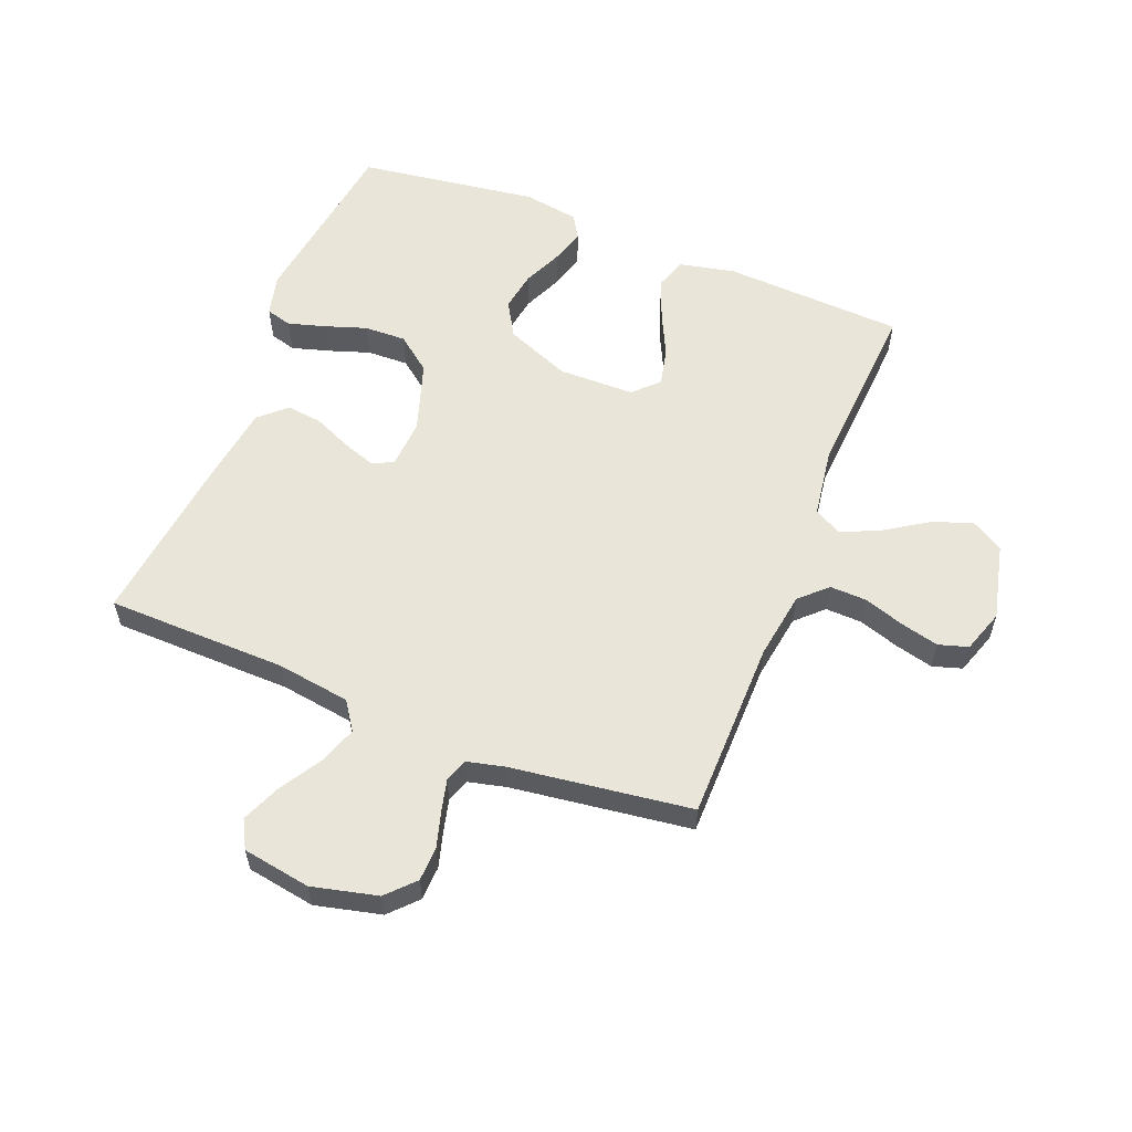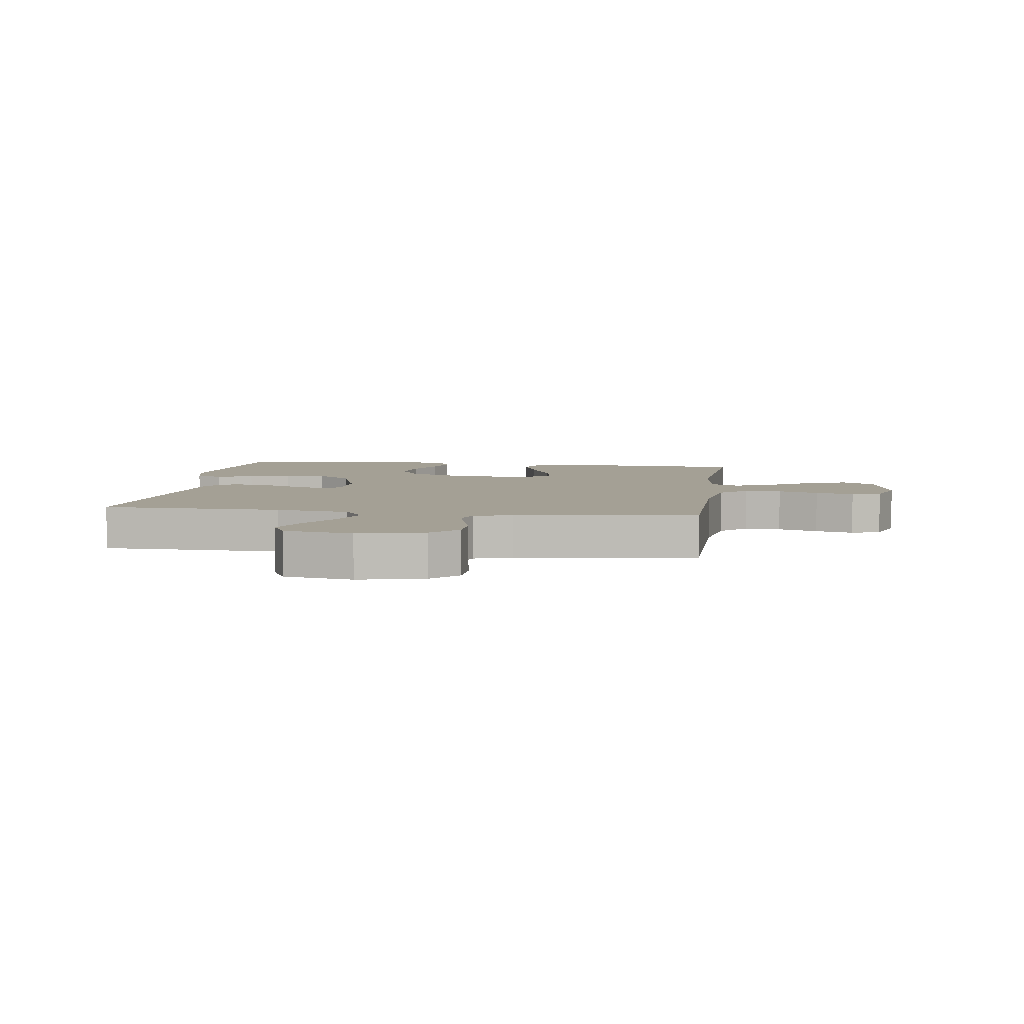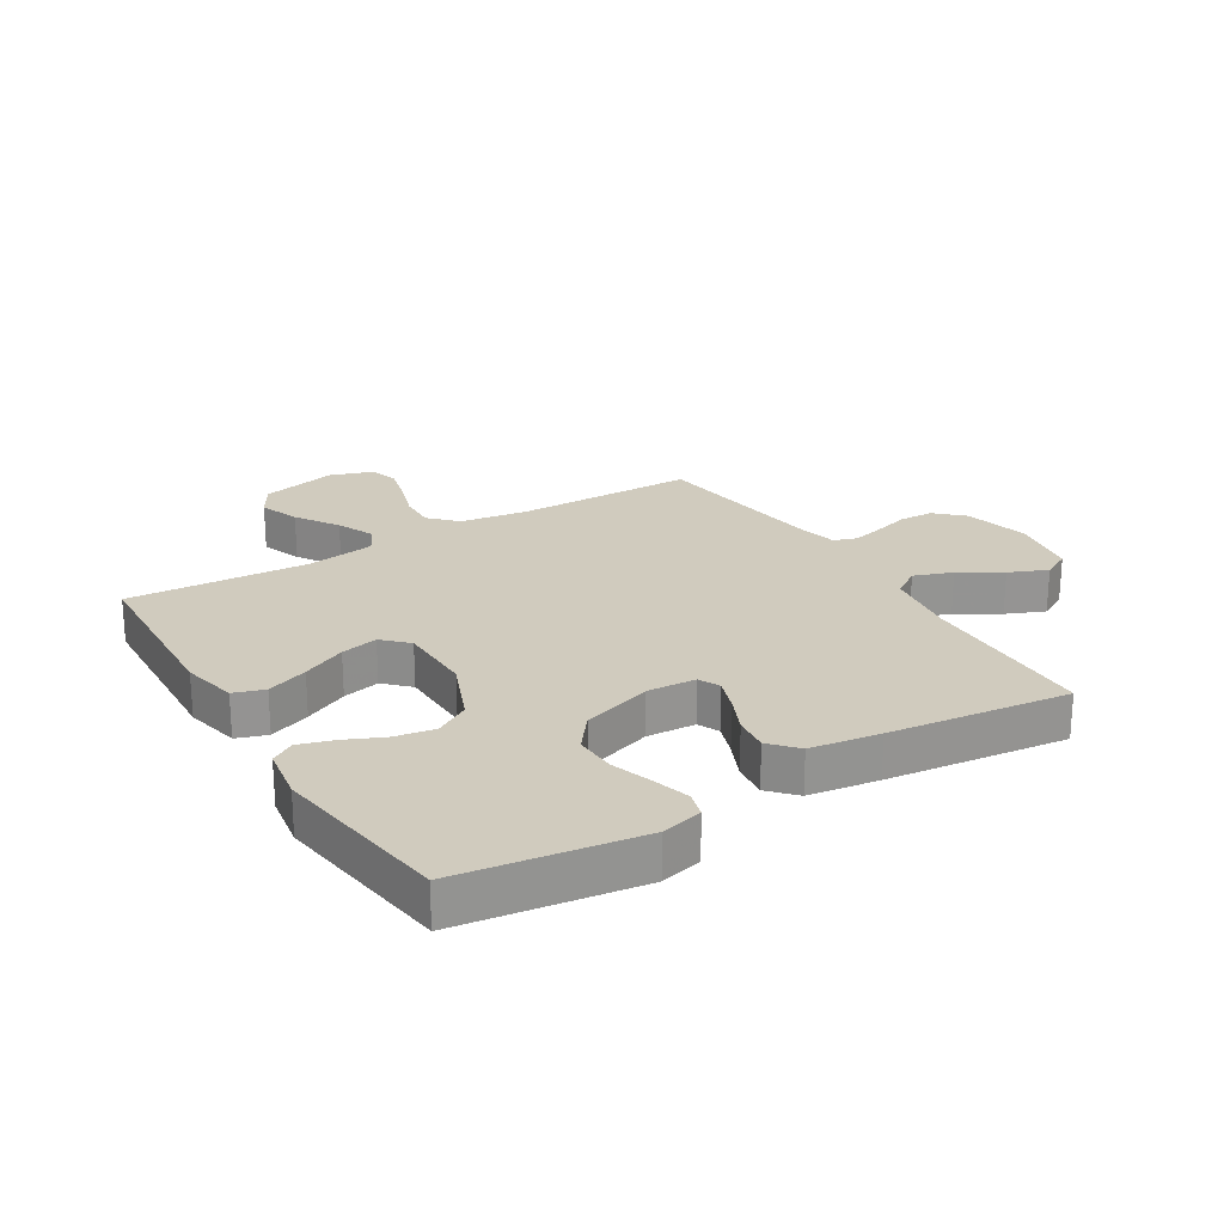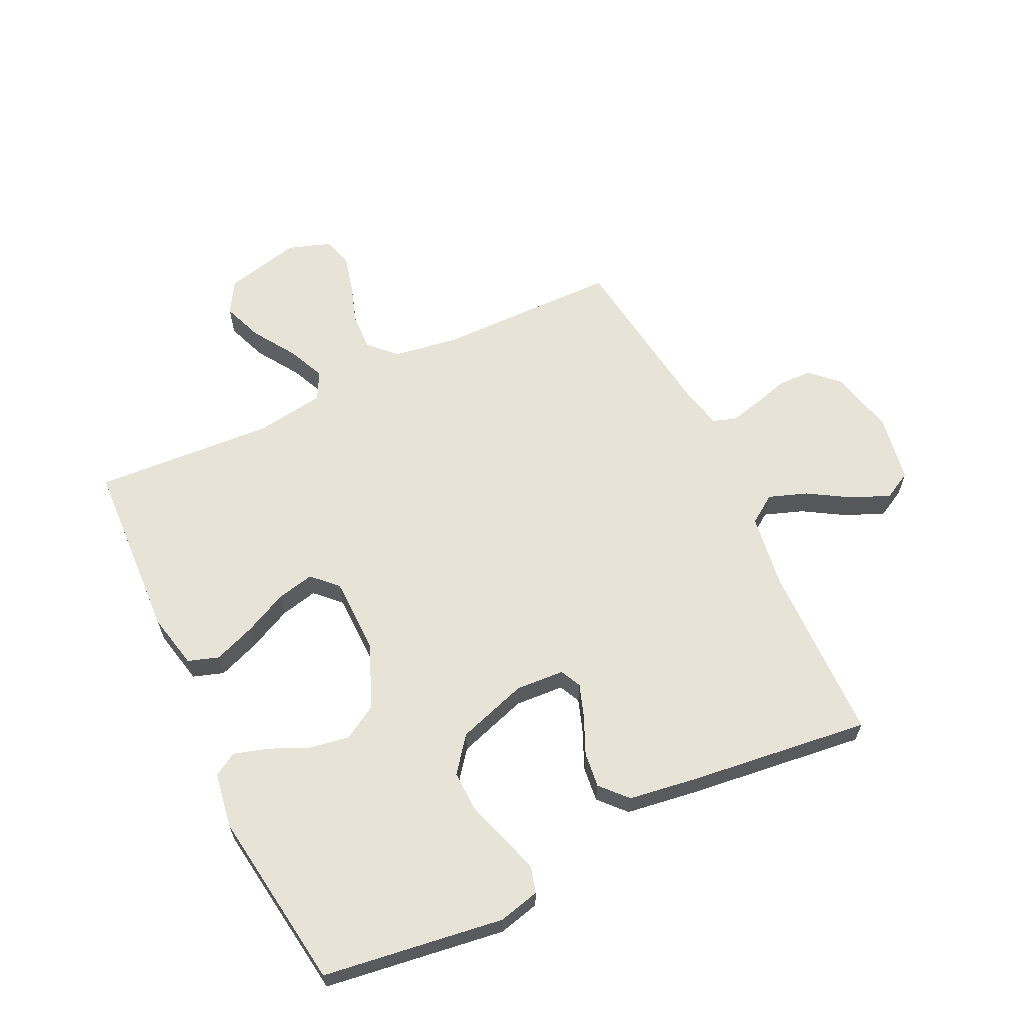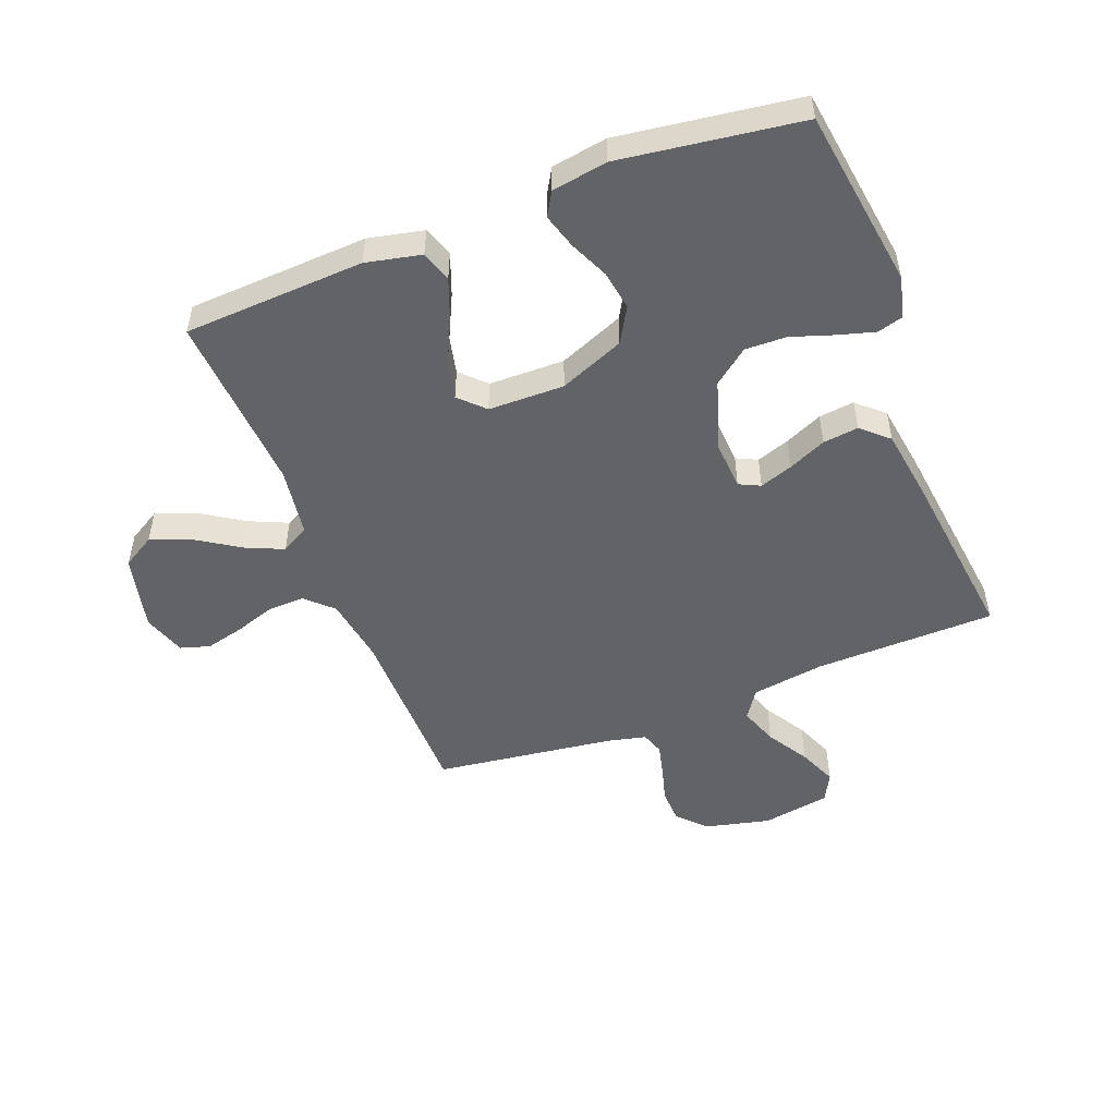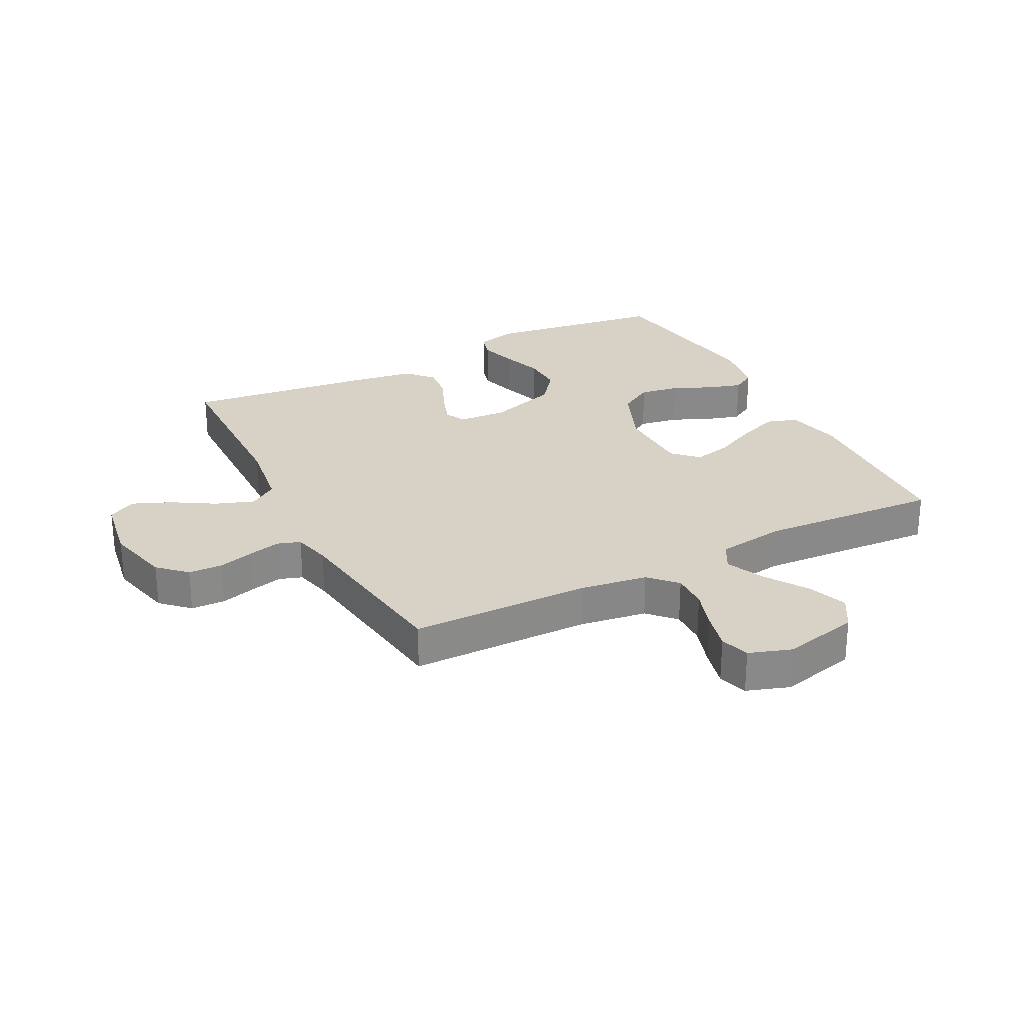
<metadata>
{"format":"obj","ext":"obj","renderer":"f3d","projection":"perspective","resolution":1024,"background":"white","views":[{"elev":58.0,"azim":111.6,"up":"+Y"},{"elev":5.8,"azim":98.0,"up":"+Y"},{"elev":23.3,"azim":-31.4,"up":"+Y"},{"elev":62.7,"azim":-25.6,"up":"+Y"},{"elev":-50.8,"azim":-68.8,"up":"+Y"},{"elev":27.2,"azim":152.7,"up":"+Y"}]}
</metadata>
<code>
v 0.5 0.07 0.5
v 0.506 0.07 0.2
v 0.524 0.07 0.078
v 0.571 0.07 0.046
v 0.635 0.07 0.069
v 0.704 0.07 0.111
v 0.768 0.07 0.138
v 0.815 0.07 0.113
v 0.834 0.07 0
v 0.808 0.07 -0.109
v 0.763 0.07 -0.152
v 0.706 0.07 -0.154
v 0.646 0.07 -0.137
v 0.593 0.07 -0.124
v 0.555 0.07 -0.137
v 0.54 0.07 -0.2
v 0.5 0.07 -0.5
v 0.2 0.07 -0.503
v 0.088 0.07 -0.52
v 0.046 0.07 -0.564
v 0.048 0.07 -0.625
v 0.07 0.07 -0.692
v 0.086 0.07 -0.756
v 0.071 0.07 -0.805
v 0 0.07 -0.829
v -0.127 0.07 -0.799
v -0.159 0.07 -0.745
v -0.134 0.07 -0.678
v -0.088 0.07 -0.607
v -0.06 0.07 -0.544
v -0.085 0.07 -0.498
v -0.2 0.07 -0.481
v -0.5 0.07 -0.5
v -0.515 0.07 -0.2
v -0.495 0.07 -0.108
v -0.444 0.07 -0.091
v -0.375 0.07 -0.117
v -0.302 0.07 -0.152
v -0.24 0.07 -0.166
v -0.2 0.07 -0.126
v -0.198 0.07 0
v -0.242 0.07 0.108
v -0.3 0.07 0.142
v -0.366 0.07 0.131
v -0.431 0.07 0.102
v -0.488 0.07 0.085
v -0.527 0.07 0.108
v -0.542 0.07 0.2
v -0.5 0.07 0.5
v -0.2 0.07 0.542
v -0.131 0.07 0.525
v -0.119 0.07 0.482
v -0.137 0.07 0.42
v -0.16 0.07 0.351
v -0.162 0.07 0.282
v -0.117 0.07 0.224
v 0 0.07 0.186
v 0.081 0.07 0.191
v 0.098 0.07 0.226
v 0.079 0.07 0.281
v 0.051 0.07 0.344
v 0.044 0.07 0.403
v 0.084 0.07 0.447
v 0.2 0.07 0.464
v 0.5 0 0.5
v 0.506 0 0.2
v 0.524 0 0.078
v 0.571 0 0.046
v 0.635 0 0.069
v 0.704 0 0.111
v 0.768 0 0.138
v 0.815 0 0.113
v 0.834 0 0
v 0.808 0 -0.109
v 0.763 0 -0.152
v 0.706 0 -0.154
v 0.646 0 -0.137
v 0.593 0 -0.124
v 0.555 0 -0.137
v 0.54 0 -0.2
v 0.5 0 -0.5
v 0.2 0 -0.503
v 0.088 0 -0.52
v 0.046 0 -0.564
v 0.048 0 -0.625
v 0.07 0 -0.692
v 0.086 0 -0.756
v 0.071 0 -0.805
v 0 0 -0.829
v -0.127 0 -0.799
v -0.159 0 -0.745
v -0.134 0 -0.678
v -0.088 0 -0.607
v -0.06 0 -0.544
v -0.085 0 -0.498
v -0.2 0 -0.481
v -0.5 0 -0.5
v -0.515 0 -0.2
v -0.495 0 -0.108
v -0.444 0 -0.091
v -0.375 0 -0.117
v -0.302 0 -0.152
v -0.24 0 -0.166
v -0.2 0 -0.126
v -0.198 0 0
v -0.242 0 0.108
v -0.3 0 0.142
v -0.366 0 0.131
v -0.431 0 0.102
v -0.488 0 0.085
v -0.527 0 0.108
v -0.542 0 0.2
v -0.5 0 0.5
v -0.2 0 0.542
v -0.131 0 0.525
v -0.119 0 0.482
v -0.137 0 0.42
v -0.16 0 0.351
v -0.162 0 0.282
v -0.117 0 0.224
v 0 0 0.186
v 0.081 0 0.191
v 0.098 0 0.226
v 0.079 0 0.281
v 0.051 0 0.344
v 0.044 0 0.403
v 0.084 0 0.447
v 0.2 0 0.464
f 63 64 1 2
f 60 61 62 63
f 59 60 63 2
f 58 59 2 3
f 57 58 3 4
f 51 52 53 54
f 49 50 51 54
f 49 54 55
f 48 49 55 56
f 44 45 46 47
f 43 44 47 48
f 35 36 37 38
f 33 34 35 38
f 32 33 38 39
f 31 32 39 40
f 26 27 28 29
f 26 29 30
f 25 26 30
f 24 25 30
f 21 22 23 24
f 21 24 30
f 20 21 30 31
f 16 17 18
f 15 16 18 19
f 10 11 12 13
f 10 13 14
f 9 10 14
f 8 9 14 15
f 5 6 7 8
f 4 5 8 15
f 43 48 56 57
f 42 43 57 4
f 41 42 4 15
f 40 41 15 19
f 19 20 31 40
f 66 65 128 127
f 127 126 125 124
f 66 127 124 123
f 67 66 123 122
f 68 67 122 121
f 118 117 116 115
f 118 115 114 113
f 119 118 113
f 120 119 113 112
f 111 110 109 108
f 112 111 108 107
f 102 101 100 99
f 102 99 98 97
f 103 102 97 96
f 104 103 96 95
f 93 92 91 90
f 94 93 90
f 94 90 89
f 94 89 88
f 88 87 86 85
f 94 88 85
f 95 94 85 84
f 82 81 80
f 83 82 80 79
f 77 76 75 74
f 78 77 74
f 78 74 73
f 79 78 73 72
f 72 71 70 69
f 79 72 69 68
f 121 120 112 107
f 68 121 107 106
f 79 68 106 105
f 83 79 105 104
f 104 95 84 83
f 1 65 66 2
f 2 66 67 3
f 3 67 68 4
f 4 68 69 5
f 5 69 70 6
f 6 70 71 7
f 7 71 72 8
f 8 72 73 9
f 9 73 74 10
f 10 74 75 11
f 11 75 76 12
f 12 76 77 13
f 13 77 78 14
f 14 78 79 15
f 15 79 80 16
f 16 80 81 17
f 17 81 82 18
f 18 82 83 19
f 19 83 84 20
f 20 84 85 21
f 21 85 86 22
f 22 86 87 23
f 23 87 88 24
f 24 88 89 25
f 25 89 90 26
f 26 90 91 27
f 27 91 92 28
f 28 92 93 29
f 29 93 94 30
f 30 94 95 31
f 31 95 96 32
f 32 96 97 33
f 33 97 98 34
f 34 98 99 35
f 35 99 100 36
f 36 100 101 37
f 37 101 102 38
f 38 102 103 39
f 39 103 104 40
f 40 104 105 41
f 41 105 106 42
f 42 106 107 43
f 43 107 108 44
f 44 108 109 45
f 45 109 110 46
f 46 110 111 47
f 47 111 112 48
f 48 112 113 49
f 49 113 114 50
f 50 114 115 51
f 51 115 116 52
f 52 116 117 53
f 53 117 118 54
f 54 118 119 55
f 55 119 120 56
f 56 120 121 57
f 57 121 122 58
f 58 122 123 59
f 59 123 124 60
f 60 124 125 61
f 61 125 126 62
f 62 126 127 63
f 63 127 128 64
f 64 128 65 1

</code>
